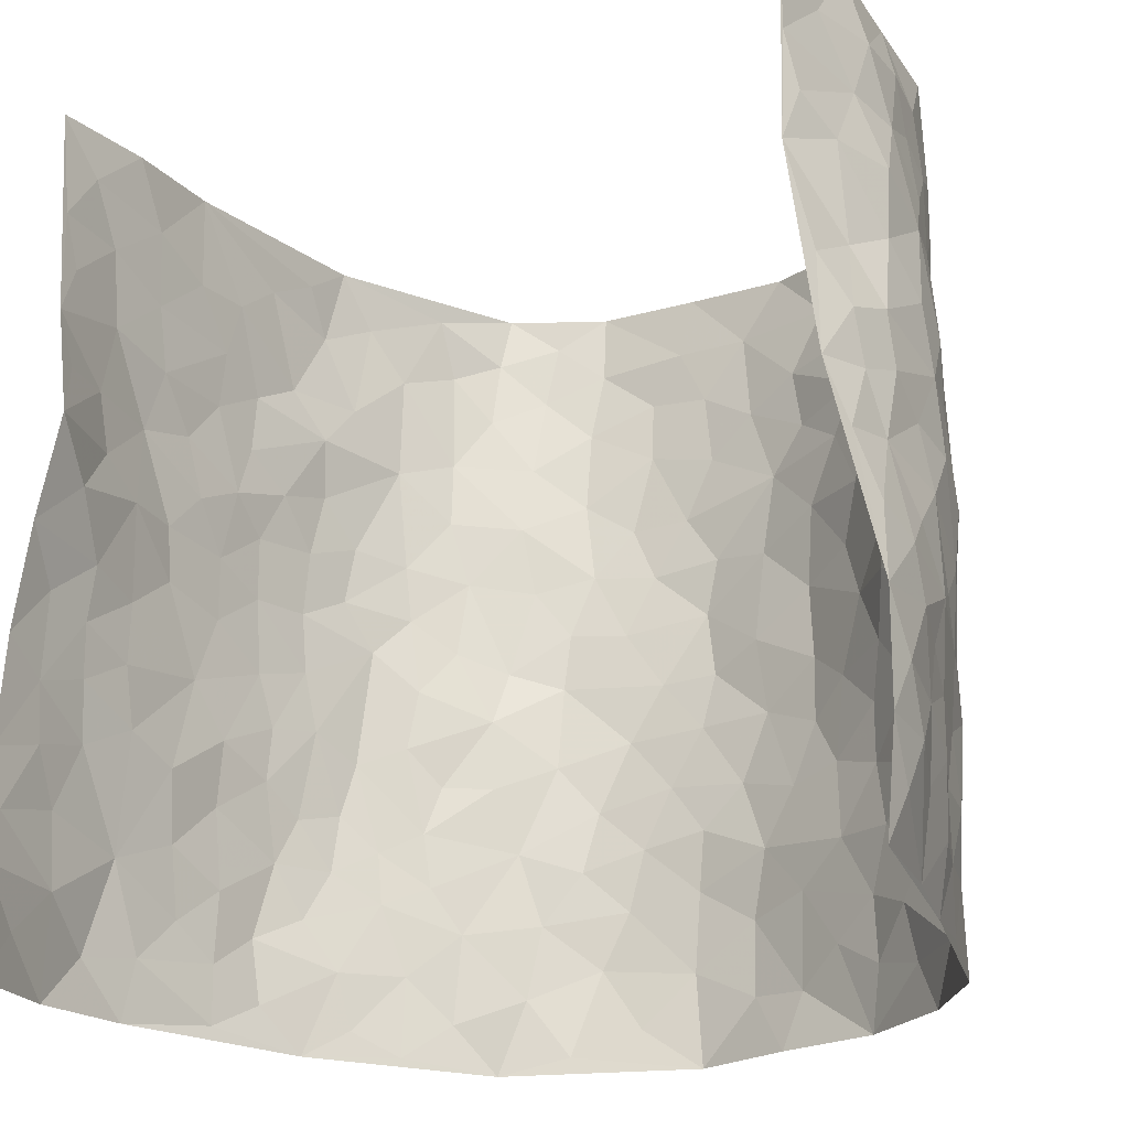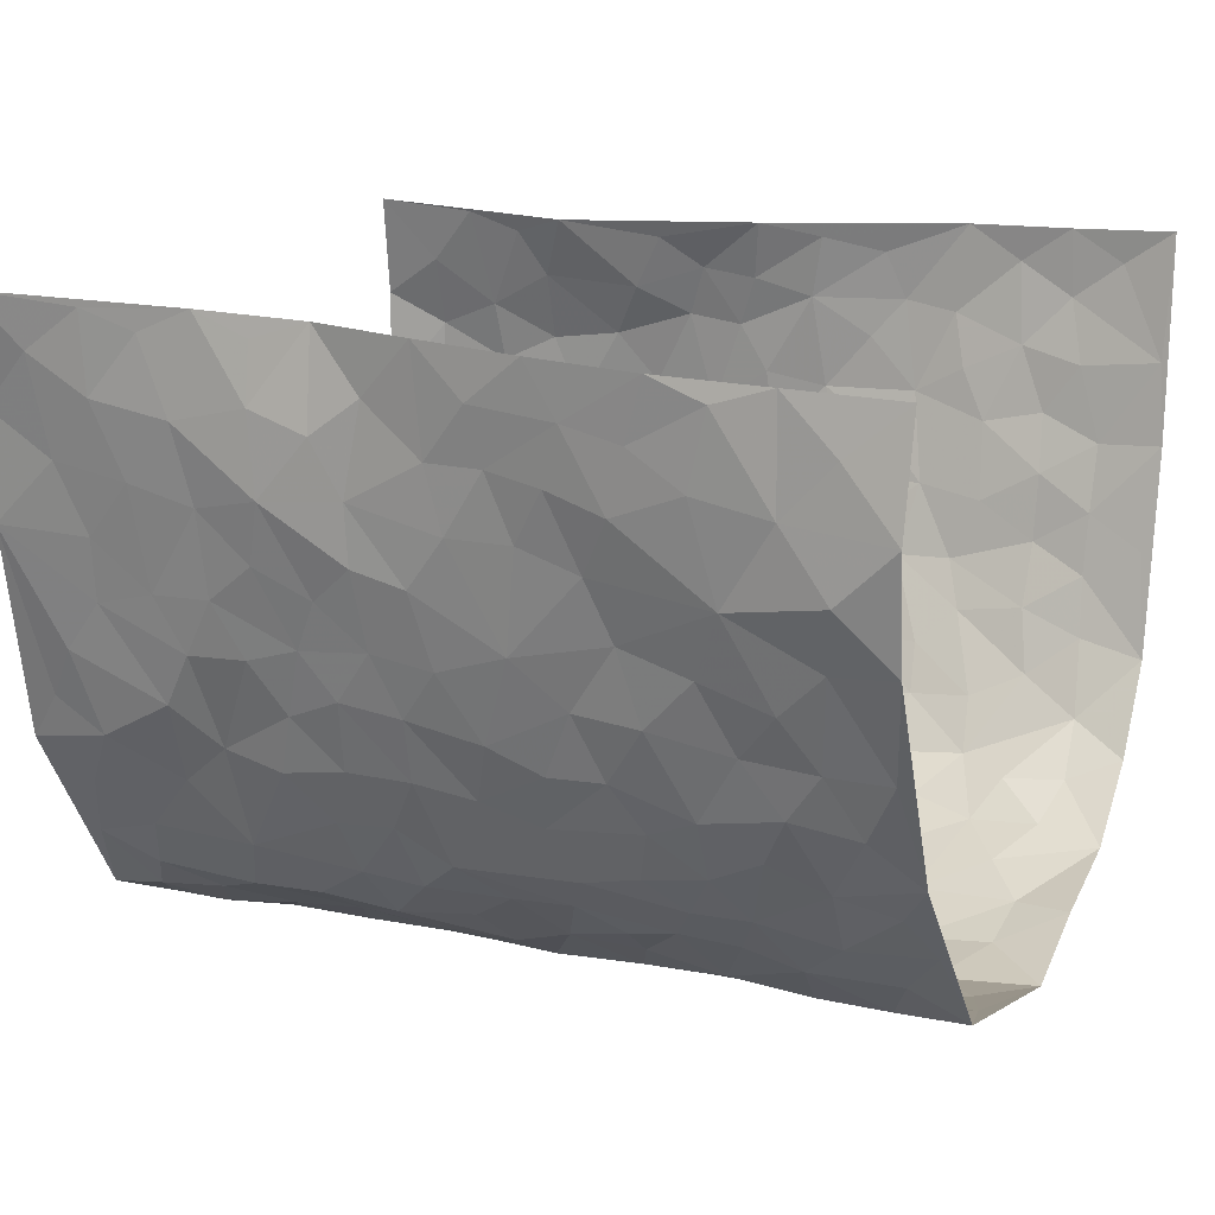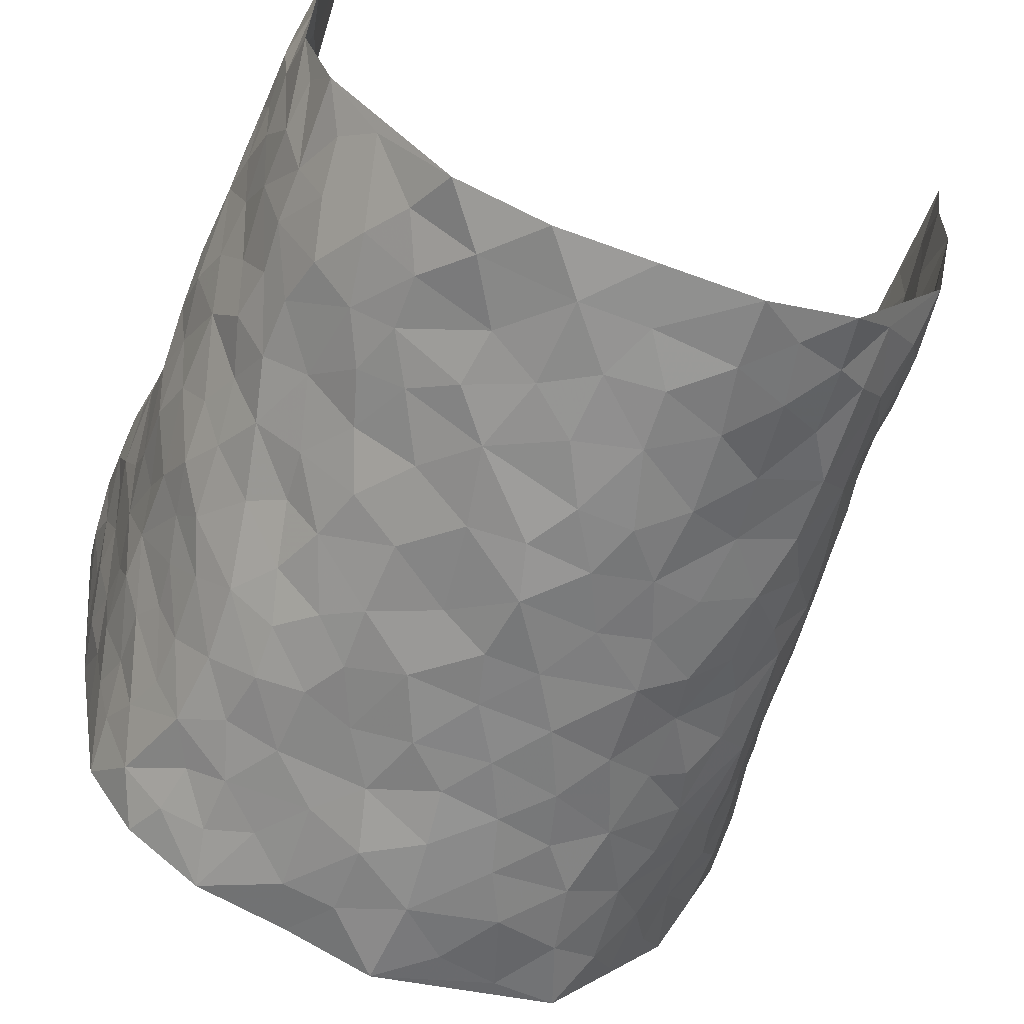
<metadata>
{"format":"obj","ext":"obj","renderer":"f3d","projection":"perspective","resolution":1024,"background":"white","views":[{"elev":-22.5,"azim":25.3,"up":"+Y"},{"elev":14.9,"azim":-66.0,"up":"+Z"},{"elev":-63.8,"azim":160.0,"up":"+Z"}]}
</metadata>
<code>
v -0.4989 -0.003229 0.4264
v -0.458 0.9893 0.4554
v 0.4797 0.006416 0.4529
v 0.4092 0.993 0.4507
v -0.464 0.3907 0.256
v -0.4664 0.4943 0.4421
v -0.4786 0.3554 0.3156
v -0.003179 0.0003851 -0.286
v -0.5027 0.2459 0.4335
v -0.4888 0.3346 0.3798
v -0.4953 0.00422 0.1802
v -0.4999 0.1213 0.4299
v -0.4546 0.2934 0.1687
v -0.5147 0.001159 0.3018
v -0.4871 0.2873 0.2962
v -0.4005 0.004098 -0.04544
v -0.5045 0.184 0.4107
v -0.2738 0.1684 -0.1972
v -0.4664 0.3206 0.2344
v -0.5027 0.1194 0.312
v -0.5067 0.06103 0.3722
v -0.51 0.06543 0.2417
v -0.4675 0.1296 0.1245
v -0.4838 0.07725 0.1734
v -0.4989 0.2055 0.3272
v -0.4941 0.2672 0.3654
v -0.488 0.1789 0.2212
v -0.4628 0.2112 0.1474
v -0.4632 0.4843 0.326
v -0.4897 0.3701 0.4381
v -0.4253 0.9952 0.211
v -0.4208 0.2244 -0.00411
v 0.2424 0.1569 -0.1994
v -0.4468 0.7404 0.4508
v -0.3257 0.3941 -0.1447
v -0.4384 0.7491 0.2525
v -0.438 0.8269 0.2712
v -0.4229 0.4434 0.04403
v -0.4169 0.607 0.06624
v -0.3703 1 -0.03132
v -0.4439 0.6788 0.4254
v -0.4324 0.563 0.1253
v -0.3371 0.7566 -0.129
v -0.4057 0.2818 -0.02803
v -0.3844 0.2268 -0.07247
v -0.4021 0.1641 -0.04111
v -0.3681 0.6389 -0.07835
v -0.3267 0.5615 -0.1492
v 0.1622 0.4725 -0.2564
v -0.303 0.2226 -0.1694
v -0.2019 0.6114 -0.2449
v -0.3309 0.6318 -0.1419
v -0.2819 0.05946 -0.193
v -0.4154 0.7106 0.09642
v -0.3446 0.1961 -0.124
v -0.4521 0.6128 0.3375
v -0.03922 0.3474 -0.2897
v 0.05645 0.3384 -0.2837
v 0.2695 0.4507 -0.1778
v -0.09438 0.5516 -0.2837
v -0.1627 0.5567 -0.2667
v 0.09205 0.6292 -0.282
v -0.4363 0.3476 0.09277
v -0.449 0.5728 0.2116
v -0.4486 0.8018 0.4241
v -0.4345 0.1316 0.01549
v -0.3226 0.01411 -0.1412
v -0.4622 0.4646 0.2558
v -0.4447 0.1747 0.07316
v -0.4502 0.02063 0.06808
v -0.2447 0.003443 -0.2367
v -0.4509 0.09097 0.06922
v -0.4289 0.05563 0.003807
v -0.3631 0.03945 -0.09163
v -0.3726 0.106 -0.07484
v -0.4511 0.6801 0.3597
v -0.452 0.8651 0.4451
v -0.4528 0.5092 0.1984
v 0.002973 0.998 -0.2837
v -0.452 0.6717 0.2694
v -0.4202 0.3168 0.02263
v -0.399 0.4631 -0.02147
v 0.007045 0.5698 -0.304
v -0.04962 0.4823 -0.2933
v 0.002864 0.4187 -0.291
v -0.1274 0.1275 -0.2798
v -0.4012 0.6714 0.03915
v -0.4504 0.5559 0.3787
v -0.4371 0.689 0.1998
v -0.3812 0.2986 -0.08357
v -0.4453 0.2695 0.08816
v -0.3846 0.691 -0.02721
v -0.1716 0.486 -0.2661
v -0.2432 0.4371 -0.2111
v -0.4199 0.6489 0.1147
v -0.01245 0.115 -0.2917
v -0.3577 0.5125 -0.1106
v -0.31 0.2894 -0.1628
v -0.2312 0.504 -0.2324
v -0.1771 0.3821 -0.2593
v -0.4358 0.6158 0.4451
v -0.4342 0.6215 0.1708
v -0.4502 0.5765 0.2772
v -0.3222 0.1116 -0.1478
v -0.4001 0.5353 -0.01213
v -0.4477 0.407 0.1428
v -0.1302 0.3236 -0.2788
v -0.1494 0.2491 -0.2707
v -0.3938 0.6139 -0.01331
v 0.1089 0.7284 -0.2798
v -0.004976 0.2132 -0.2908
v -0.07404 0.2724 -0.2852
v 0.003173 0.2872 -0.2862
v -0.3708 0.3653 -0.1007
v -0.1965 0.1845 -0.2569
v -0.4381 0.4887 0.1162
v -0.4166 0.3827 0.01912
v -0.3934 0.3935 -0.04161
v -0.2827 0.5248 -0.189
v -0.2423 0.3514 -0.2145
v -0.3149 0.4681 -0.152
v -0.2197 0.2721 -0.2387
v -0.09131 0.411 -0.2875
v -0.4208 0.5324 0.0587
v -0.09381 0.1973 -0.2848
v -0.2138 0.09459 -0.2507
v -0.3496 0.2597 -0.123
v -0.4779 0.4338 0.388
v -0.4718 0.4178 0.3268
v 0.09217 0.4215 -0.2796
v 0.1978 0.237 -0.2256
v 0.08036 0.5159 -0.2771
v 0.01941 0.4864 -0.295
v 0.1619 0.3916 -0.2534
v 0.4665 0.4979 0.2586
v 0.208 0.4325 -0.2254
v 0.2515 0.313 -0.2035
v 0.1574 0.5663 -0.2598
v 0.1261 0.9965 -0.277
v -0.2747 0.6208 -0.2033
v 0.3594 0.8796 -0.09257
v 0.3919 0.9979 -0.0351
v -0.2044 0.7811 -0.2426
v -0.05672 0.864 -0.291
v -0.2942 0.3498 -0.1778
v -0.3772 0.5683 -0.07084
v -0.0767 0.05217 -0.278
v -0.1594 0.02265 -0.2573
v 0.1117 0.001161 -0.2433
v 0.01498 0.859 -0.2904
v -0.01548 0.6989 -0.2971
v 0.3572 0.1973 -0.08834
v 0.3097 0.291 -0.1539
v 0.4401 0.5274 0.06011
v 0.4102 0.5476 -0.0003206
v 0.3786 0.136 -0.06087
v 0.4061 0.2289 0.0009146
v 0.3542 0.3615 -0.0959
v 0.02388 0.6393 -0.2985
v -0.05864 0.6269 -0.2937
v -0.1437 0.7302 -0.274
v -0.08575 0.6927 -0.291
v -0.05918 0.7905 -0.2916
v -0.1343 0.6336 -0.2771
v 0.02197 0.7737 -0.2932
v 0.2406 0.9964 -0.2306
v -0.01613 0.9261 -0.286
v -0.2515 0.8477 -0.2173
v -0.1939 0.8804 -0.2583
v -0.2923 0.7833 -0.1904
v -0.2354 0.9991 -0.239
v -0.2143 0.6967 -0.2319
v -0.2934 0.7022 -0.1879
v -0.1374 0.8295 -0.2758
v -0.1199 0.9977 -0.2844
v 0.2076 0.7444 -0.2314
v 0.1674 0.666 -0.2502
v 0.2889 0.594 -0.1566
v 0.2408 0.5219 -0.202
v 0.2432 0.6646 -0.1974
v 0.3609 0.7435 -0.09172
v 0.3094 0.6824 -0.137
v 0.2631 0.7314 -0.1907
v 0.07123 0.928 -0.2865
v 0.07949 0.8214 -0.2834
v 0.1439 0.8561 -0.2641
v 0.2399 0.8714 -0.2206
v 0.2922 0.7917 -0.1701
v 0.2188 0.5945 -0.2217
v -0.4477 0.8617 0.3547
v -0.4197 0.8151 0.1542
v -0.4489 0.7686 0.3397
v -0.4344 0.992 0.3338
v -0.4492 0.9322 0.3969
v -0.4335 0.9163 0.2855
v -0.4243 0.8823 0.2075
v -0.4041 0.9292 0.08031
v -0.413 0.8847 0.1366
v -0.4253 0.7446 0.1569
v -0.3986 0.815 0.03277
v -0.4122 0.7811 0.09287
v -0.3844 0.9031 -0.01423
v -0.3313 0.8808 -0.1251
v -0.3856 0.9611 0.0225
v -0.3641 0.8179 -0.05812
v -0.3551 0.9383 -0.0773
v -0.2956 0.9745 -0.1565
v -0.3776 0.7622 -0.01265
v -0.29 0.9039 -0.184
v -0.2453 0.9315 -0.2278
v 0.1545 0.7834 -0.2635
v 0.2403 0.8023 -0.2136
v 0.1884 0.931 -0.2567
v 0.3446 0.8111 -0.1205
v 0.3049 0.8798 -0.1621
v 0.3258 0.9813 -0.122
v 0.2687 0.9357 -0.1956
v 0.3644 0.9472 -0.07497
v 0.3283 0.4934 -0.1195
v 0.2845 0.5284 -0.1532
v 0.3857 0.6041 -0.03433
v 0.3639 0.6636 -0.082
v 0.3465 0.5875 -0.1016
v 0.3208 0.1904 -0.1478
v 0.3877 0.3353 -0.03657
v 0.379 0.5227 -0.05793
v 0.3121 0.3884 -0.1497
v -0.122 0.9142 -0.2824
v -0.1787 0.9579 -0.2639
v 0.29 0.1333 -0.1612
v 0.4234 0.01554 0.08809
v 0.1928 0.3322 -0.2349
v 0.2532 0.3844 -0.1986
v 0.4333 0.2489 0.05581
v 0.432 0.998 0.2052
v 0.4902 0.2536 0.4485
v 0.3957 0.8115 -0.03353
v 0.4709 0.4889 0.1844
v 0.3929 0.7465 -0.03537
v 0.4328 0.4982 0.4435
v 0.4545 0.2951 0.1397
v 0.4095 0.4683 -0.01714
v 0.4806 0.3125 0.2459
v 0.4286 0.416 0.03241
v 0.3982 0.002672 -0.03307
v 0.0869 0.2505 -0.2706
v 0.4006 0.07823 -0.01604
v 0.1296 0.3177 -0.2588
v 0.3533 0.2673 -0.09248
v 0.4908 0.2677 0.3424
v 0.4583 0.4626 0.1079
v 0.4216 0.08348 0.05344
v 0.3761 0.4261 -0.06824
v 0.439 0.3727 0.07843
v 0.2657 0.2326 -0.1858
v 0.3829 0.2728 -0.03759
v 0.2465 0.07747 -0.1958
v 0.3309 0.003034 -0.135
v 0.2323 0.001092 -0.2084
v 0.1887 0.1131 -0.2243
v 0.06715 0.1678 -0.2826
v 0.139 0.1882 -0.2524
v 0.4364 0.1485 0.08563
v 0.4757 0.4246 0.2442
v 0.4653 0.2228 0.2188
v 0.4363 0.08219 0.1255
v 0.4601 0.3855 0.1369
v 0.4659 0.3407 0.1869
v 0.487 0.3288 0.3545
v 0.4721 0.5686 0.2116
v 0.4478 0.1472 0.1655
v 0.4695 0.1514 0.2339
v 0.4804 0.3697 0.308
v 0.4767 0.3519 0.4111
v 0.4648 0.4399 0.3538
v 0.4309 0.3139 0.05508
v 0.4705 0.1088 0.2926
v 0.304 0.06371 -0.1586
v 0.3602 0.06973 -0.1019
v 0.06881 0.07506 -0.2745
v 0.1361 0.07005 -0.2495
v 0.3988 0.7456 0.4383
v 0.4571 0.08053 0.2046
v 0.4437 0.2171 0.1272
v 0.4546 0.425 0.4278
v 0.4526 0.5095 0.3741
v 0.4772 0.2527 0.2779
v 0.4059 0.1498 0.01205
v 0.4462 0.002784 0.2097
v 0.3991 0.3947 -0.01907
v 0.4873 0.06697 0.4117
v 0.4896 0.1299 0.4492
v 0.4807 0.1826 0.3104
v 0.4907 0.1269 0.3685
v 0.4606 0.01168 0.3041
v 0.4948 0.1913 0.4073
v 0.4568 0.5574 0.1337
v 0.4643 0.635 0.1591
v 0.4339 0.6373 0.05522
v 0.4569 0.6918 0.2943
v 0.4376 0.7731 0.1019
v 0.4234 0.6227 0.4208
v 0.47 0.6431 0.2352
v 0.4609 0.596 0.3239
v 0.4612 0.7462 0.2033
v 0.4648 0.5318 0.3143
v 0.4466 0.5739 0.3838
v 0.4357 0.6578 0.3564
v 0.4466 0.6945 0.1093
v 0.4195 0.7242 0.03845
v 0.4051 0.6747 -0.01585
v 0.4372 0.852 0.3232
v 0.4466 0.8729 0.1824
v 0.4575 0.7783 0.2829
v 0.4307 0.7763 0.3648
v 0.4529 0.8456 0.2515
v 0.405 0.8694 0.4418
v 0.4511 0.8046 0.164
v 0.4127 0.8077 0.4197
v 0.4479 0.9333 0.2126
v 0.4323 0.9978 0.3293
v 0.4322 0.9993 0.08144
v 0.4457 0.9266 0.2931
v 0.4203 0.9258 0.3771
v 0.4397 0.9353 0.1313
v 0.4203 0.9018 0.02727
v 0.393 0.881 -0.03194
v 0.4118 0.97 0.02342
v 0.4235 0.8221 0.04057
v 0.4393 0.862 0.1056
f 29 6 128
f 12 21 20
f 26 10 9
f 55 45 46
f 27 19 15
f 26 9 17
f 101 6 88
f 12 1 21
f 7 15 19
f 125 86 96
f 84 123 85
f 129 29 128
f 25 27 15
f 12 20 17
f 73 75 66
f 22 14 11
f 26 17 25
f 9 12 17
f 25 15 26
f 5 129 7
f 52 146 48
f 55 18 50
f 7 19 5
f 20 27 25
f 124 82 105
f 41 76 34
f 20 14 22
f 14 20 21
f 14 21 1
f 24 22 11
f 24 27 22
f 72 66 69
f 69 32 91
f 70 24 11
f 24 23 27
f 17 20 25
f 27 20 22
f 10 15 7
f 10 26 15
f 23 28 27
f 27 13 19
f 28 23 69
f 13 27 28
f 119 121 94
f 10 7 129
f 6 30 128
f 9 10 30
f 36 192 80
f 80 102 89
f 118 81 44
f 64 103 78
f 115 126 86
f 45 32 46
f 91 63 13
f 129 68 29
f 95 87 54
f 95 54 199
f 202 40 204
f 82 97 105
f 29 88 6
f 18 55 104
f 148 126 71
f 38 82 124
f 50 18 122
f 117 82 38
f 5 19 106
f 82 117 118
f 80 64 102
f 127 45 55
f 194 77 190
f 98 35 114
f 39 124 105
f 127 50 98
f 106 19 13
f 66 75 46
f 39 95 42
f 63 117 38
f 95 89 102
f 101 56 76
f 51 140 99
f 18 53 126
f 62 83 132
f 45 127 90
f 112 113 57
f 103 29 68
f 130 85 58
f 109 39 105
f 35 94 121
f 113 246 58
f 151 165 163
f 120 100 94
f 114 127 98
f 192 190 65
f 95 39 87
f 36 191 37
f 67 104 74
f 56 101 88
f 13 63 106
f 192 34 76
f 268 241 243
f 108 115 125
f 93 84 60
f 133 84 85
f 156 288 157
f 101 76 41
f 80 103 64
f 105 97 146
f 99 61 51
f 92 109 47
f 125 96 111
f 158 227 153
f 75 104 55
f 69 66 32
f 81 91 32
f 106 78 68
f 42 64 78
f 77 34 65
f 24 70 72
f 75 73 16
f 16 71 67
f 2 34 77
f 13 28 91
f 103 56 88
f 56 80 76
f 72 69 23
f 11 16 70
f 16 73 70
f 16 67 74
f 115 18 126
f 24 72 23
f 73 72 70
f 16 74 75
f 72 73 66
f 32 45 44
f 84 83 60
f 66 46 32
f 78 106 116
f 117 63 81
f 67 53 104
f 103 68 78
f 69 91 28
f 36 80 89
f 106 38 116
f 106 68 5
f 81 118 117
f 62 132 138
f 32 44 81
f 53 67 71
f 57 58 85
f 123 100 107
f 93 60 61
f 33 230 224
f 8 96 147
f 132 133 130
f 140 48 119
f 93 100 123
f 122 98 50
f 164 60 160
f 53 71 126
f 125 112 108
f 193 194 195
f 75 55 46
f 63 91 81
f 56 103 80
f 196 198 31
f 18 104 53
f 121 48 97
f 38 106 63
f 118 97 82
f 97 35 121
f 51 172 140
f 130 134 49
f 87 39 109
f 288 252 263
f 97 114 35
f 47 43 92
f 57 113 58
f 248 130 58
f 34 101 41
f 114 90 127
f 116 124 42
f 145 94 35
f 118 114 97
f 167 79 175
f 98 145 35
f 85 123 57
f 43 47 52
f 199 36 89
f 42 78 116
f 159 83 62
f 88 29 103
f 74 104 75
f 118 44 90
f 173 140 172
f 42 95 102
f 190 192 37
f 65 190 77
f 89 95 199
f 125 111 112
f 92 87 109
f 18 115 122
f 177 180 176
f 112 57 107
f 109 105 146
f 93 94 100
f 285 286 275
f 96 86 147
f 137 232 131
f 57 123 107
f 87 92 208
f 49 134 136
f 132 130 49
f 161 164 162
f 50 127 55
f 122 108 107
f 122 107 100
f 48 140 52
f 118 90 114
f 99 119 94
f 123 84 93
f 36 37 192
f 48 121 119
f 120 122 100
f 39 42 124
f 38 124 116
f 248 58 246
f 44 45 90
f 98 122 120
f 146 52 47
f 94 93 99
f 168 209 170
f 212 183 188
f 202 197 200
f 42 102 64
f 107 108 112
f 99 93 61
f 8 280 96
f 112 111 113
f 125 115 86
f 115 108 122
f 128 30 10
f 5 68 129
f 10 129 128
f 132 49 138
f 83 84 133
f 130 133 85
f 83 133 132
f 248 134 130
f 156 152 224
f 151 110 165
f 212 186 211
f 153 224 249
f 254 251 244
f 246 261 262
f 225 158 249
f 49 136 179
f 185 184 150
f 214 188 181
f 181 188 182
f 161 163 174
f 143 170 172
f 110 211 185
f 184 79 167
f 174 228 169
f 62 110 159
f 163 150 144
f 210 169 229
f 170 143 168
f 176 211 110
f 98 120 145
f 94 145 120
f 48 146 97
f 109 146 47
f 148 86 126
f 147 86 148
f 71 8 148
f 8 147 148
f 244 276 254
f 232 136 134
f 174 143 161
f 60 83 160
f 163 162 151
f 159 160 83
f 261 281 262
f 259 281 149
f 219 220 59
f 246 113 111
f 33 255 131
f 157 256 152
f 137 255 153
f 230 278 279
f 262 260 33
f 154 155 242
f 131 255 137
f 248 131 232
f 281 280 149
f 259 258 278
f 220 179 59
f 159 151 160
f 162 160 151
f 164 61 60
f 228 174 144
f 144 174 163
f 159 110 151
f 161 172 164
f 186 184 185
f 161 162 163
f 61 164 51
f 160 162 164
f 187 217 213
f 150 163 165
f 205 202 200
f 79 184 139
f 170 43 173
f 174 169 143
f 161 143 172
f 167 144 150
f 176 180 183
f 172 170 173
f 223 226 221
f 185 150 165
f 99 140 119
f 207 206 203
f 172 51 164
f 43 52 173
f 173 52 140
f 167 175 228
f 228 229 169
f 210 168 169
f 177 110 62
f 189 138 179
f 62 138 177
f 136 232 233
f 181 182 222
f 150 184 167
f 178 180 189
f 49 179 138
f 177 138 189
f 180 178 182
f 178 179 220
f 307 308 304
f 222 223 221
f 215 187 188
f 176 183 212
f 187 213 186
f 214 215 188
f 185 211 186
f 237 181 239
f 182 188 183
f 110 185 165
f 216 215 141
f 211 176 212
f 182 183 180
f 176 110 177
f 213 184 186
f 178 189 179
f 177 189 180
f 195 190 37
f 197 198 200
f 195 194 190
f 34 192 65
f 80 192 76
f 37 196 195
f 194 2 77
f 193 2 194
f 196 37 191
f 31 193 195
f 198 196 191
f 31 195 196
f 199 201 191
f 197 204 31
f 198 191 201
f 31 198 197
f 201 199 54
f 36 199 191
f 54 208 201
f 208 43 205
f 208 54 87
f 198 201 200
f 206 205 203
f 43 170 203
f 210 207 209
f 40 202 206
f 31 204 40
f 197 202 204
f 208 205 200
f 43 203 205
f 205 206 202
f 203 209 207
f 171 40 207
f 40 206 207
f 208 200 201
f 43 208 92
f 170 209 203
f 168 143 169
f 207 210 171
f 168 210 209
f 188 187 212
f 212 187 186
f 166 139 213
f 184 213 139
f 237 214 181
f 215 214 141
f 216 141 218
f 213 217 166
f 142 166 216
f 217 216 166
f 187 215 217
f 216 217 215
f 237 141 214
f 142 216 218
f 223 222 182
f 179 136 59
f 223 220 219
f 267 238 251
f 237 327 141
f 223 182 178
f 158 290 253
f 220 223 178
f 59 233 227
f 233 59 136
f 248 246 131
f 153 249 158
f 251 254 267
f 223 219 226
f 111 261 246
f 297 251 238
f 276 256 157
f 167 228 144
f 229 228 175
f 175 171 229
f 229 171 210
f 260 257 33
f 265 271 272
f 266 289 283
f 269 243 250
f 249 224 152
f 266 283 271
f 227 233 137
f 253 227 158
f 325 313 320
f 135 264 275
f 310 329 239
f 270 298 297
f 249 256 225
f 275 273 269
f 311 222 221
f 155 154 299
f 234 276 157
f 310 311 299
f 222 239 181
f 221 226 155
f 266 263 252
f 242 290 244
f 264 273 275
f 273 264 243
f 242 244 154
f 276 290 225
f 288 234 157
f 240 282 302
f 275 286 306
f 225 290 158
f 234 263 284
f 241 254 276
f 233 232 137
f 137 153 227
f 264 135 238
f 244 251 154
f 260 259 257
f 227 253 219
f 33 224 255
f 154 297 299
f 240 302 307
f 297 154 251
f 264 268 243
f 253 226 219
f 271 284 263
f 277 294 293
f 290 242 253
f 241 234 284
f 59 227 219
f 242 155 226
f 252 245 231
f 157 152 156
f 257 230 33
f 152 256 249
f 278 230 257
f 262 33 131
f 224 153 255
f 259 278 257
f 134 248 232
f 230 279 224
f 96 261 111
f 261 96 280
f 280 281 261
f 246 262 131
f 252 247 245
f 268 267 241
f 283 277 272
f 288 247 252
f 275 274 285
f 295 291 294
f 267 268 264
f 263 234 288
f 309 310 299
f 290 276 244
f 283 272 271
f 267 254 241
f 265 243 241
f 236 240 285
f 297 238 270
f 303 305 298
f 241 276 234
f 221 155 299
f 272 277 293
f 250 243 287
f 286 285 240
f 284 271 265
f 271 263 266
f 295 3 291
f 225 256 276
f 241 284 265
f 289 266 231
f 3 292 291
f 321 235 323
f 293 294 296
f 279 278 258
f 245 279 258
f 279 156 224
f 260 281 259
f 280 8 149
f 262 281 260
f 231 266 252
f 267 264 238
f 306 304 270
f 283 289 295
f 243 269 273
f 236 269 250
f 294 292 296
f 274 236 285
f 269 274 275
f 250 287 293
f 245 289 231
f 236 274 269
f 156 279 247
f 242 226 253
f 247 279 245
f 243 265 287
f 288 156 247
f 265 272 293
f 296 292 236
f 293 287 265
f 295 294 277
f 277 283 295
f 236 250 296
f 289 3 295
f 292 294 291
f 293 296 250
f 300 304 308
f 325 320 235
f 329 330 326
f 270 304 303
f 270 303 298
f 309 305 301
f 135 306 270
f 299 297 298
f 298 309 299
f 238 135 270
f 300 314 305
f 303 300 305
f 304 306 307
f 300 303 304
f 282 319 315
f 322 325 235
f 275 306 135
f 307 306 286
f 240 307 286
f 308 307 302
f 302 282 308
f 308 282 315
f 305 309 298
f 310 309 301
f 310 301 329
f 310 239 311
f 222 311 239
f 299 311 221
f 319 312 315
f 312 323 316
f 301 305 318
f 305 314 316
f 300 308 315
f 316 314 312
f 312 314 315
f 315 314 300
f 323 312 324
f 316 313 318
f 282 4 317
f 330 313 325
f 4 321 324
f 235 320 323
f 282 317 319
f 312 319 317
f 326 325 322
f 316 320 313
f 316 318 305
f 142 218 327
f 327 218 141
f 316 323 320
f 324 312 317
f 4 324 317
f 321 323 324
f 318 313 330
f 328 326 322
f 326 327 329
f 329 327 237
f 326 328 327
f 322 142 328
f 327 328 142
f 329 237 239
f 301 318 330
f 326 330 325
f 330 329 301

</code>
